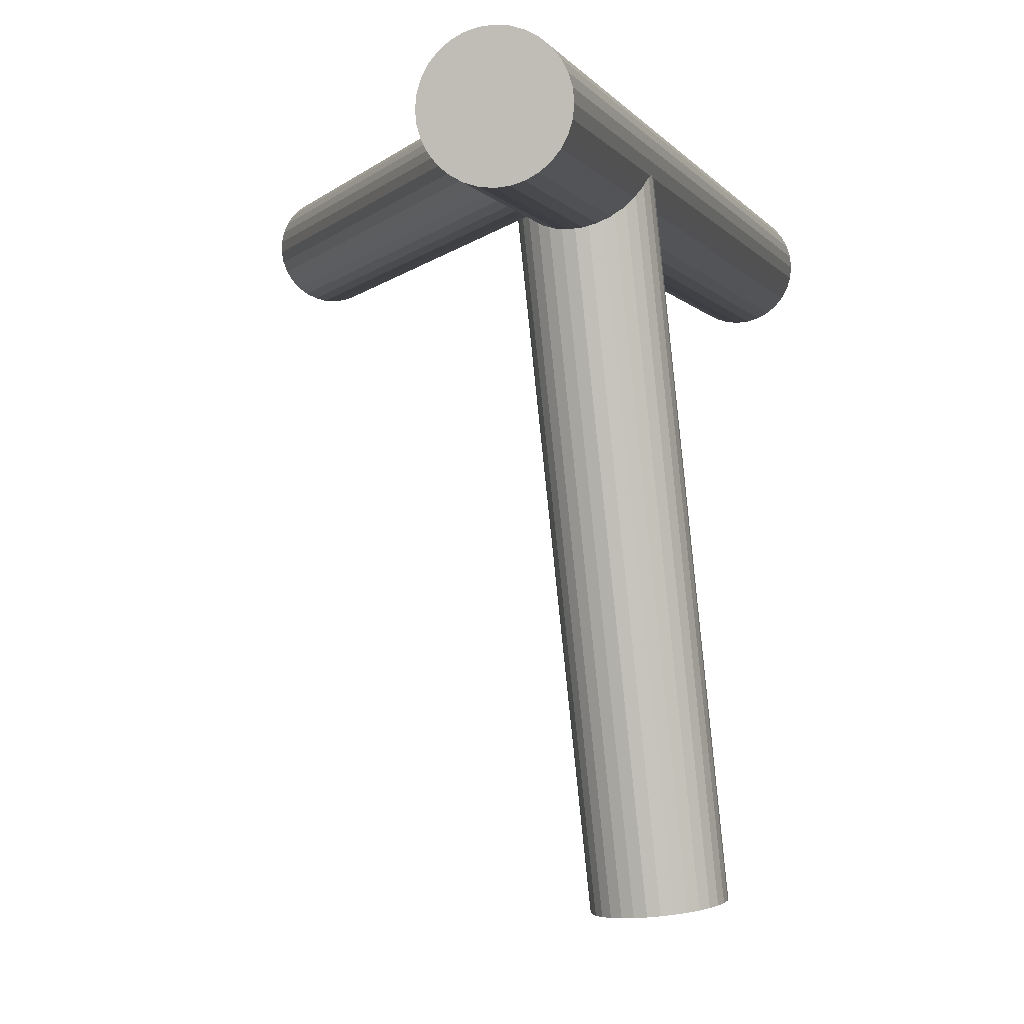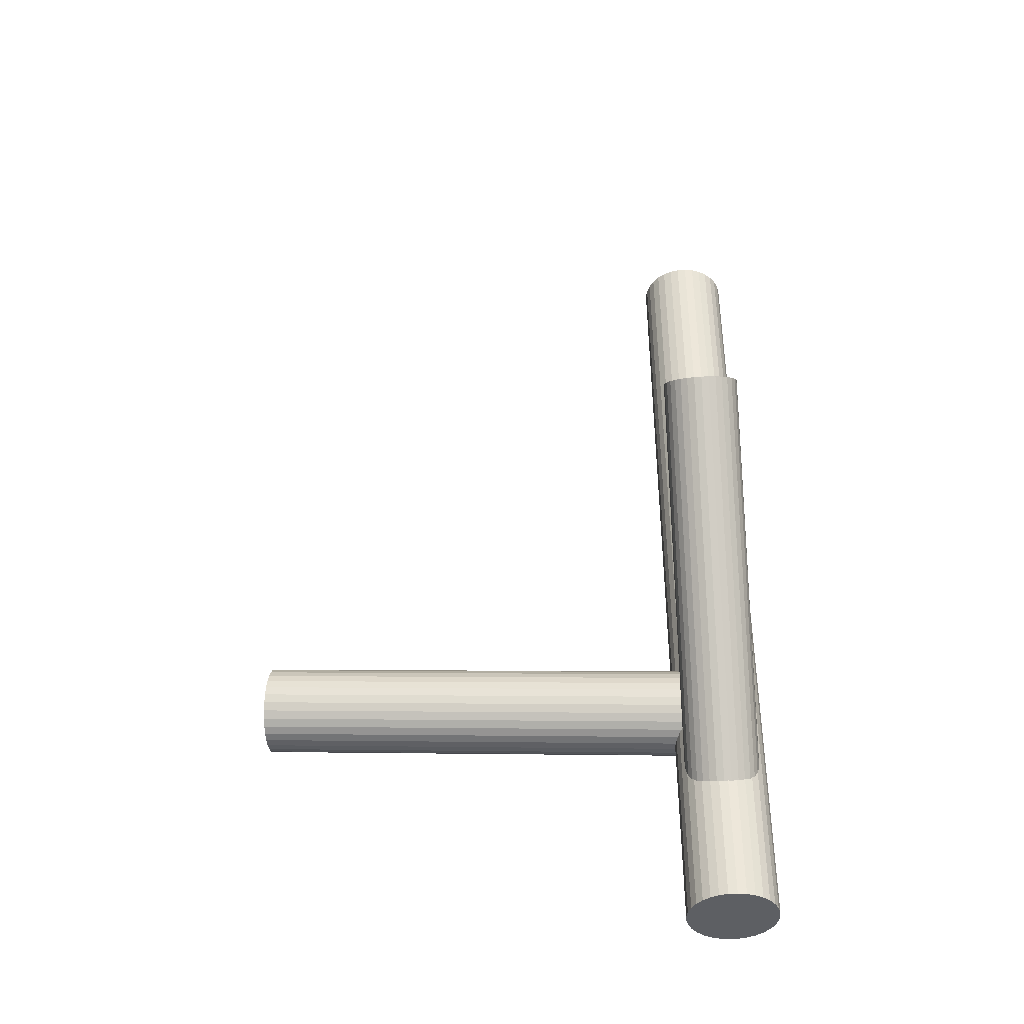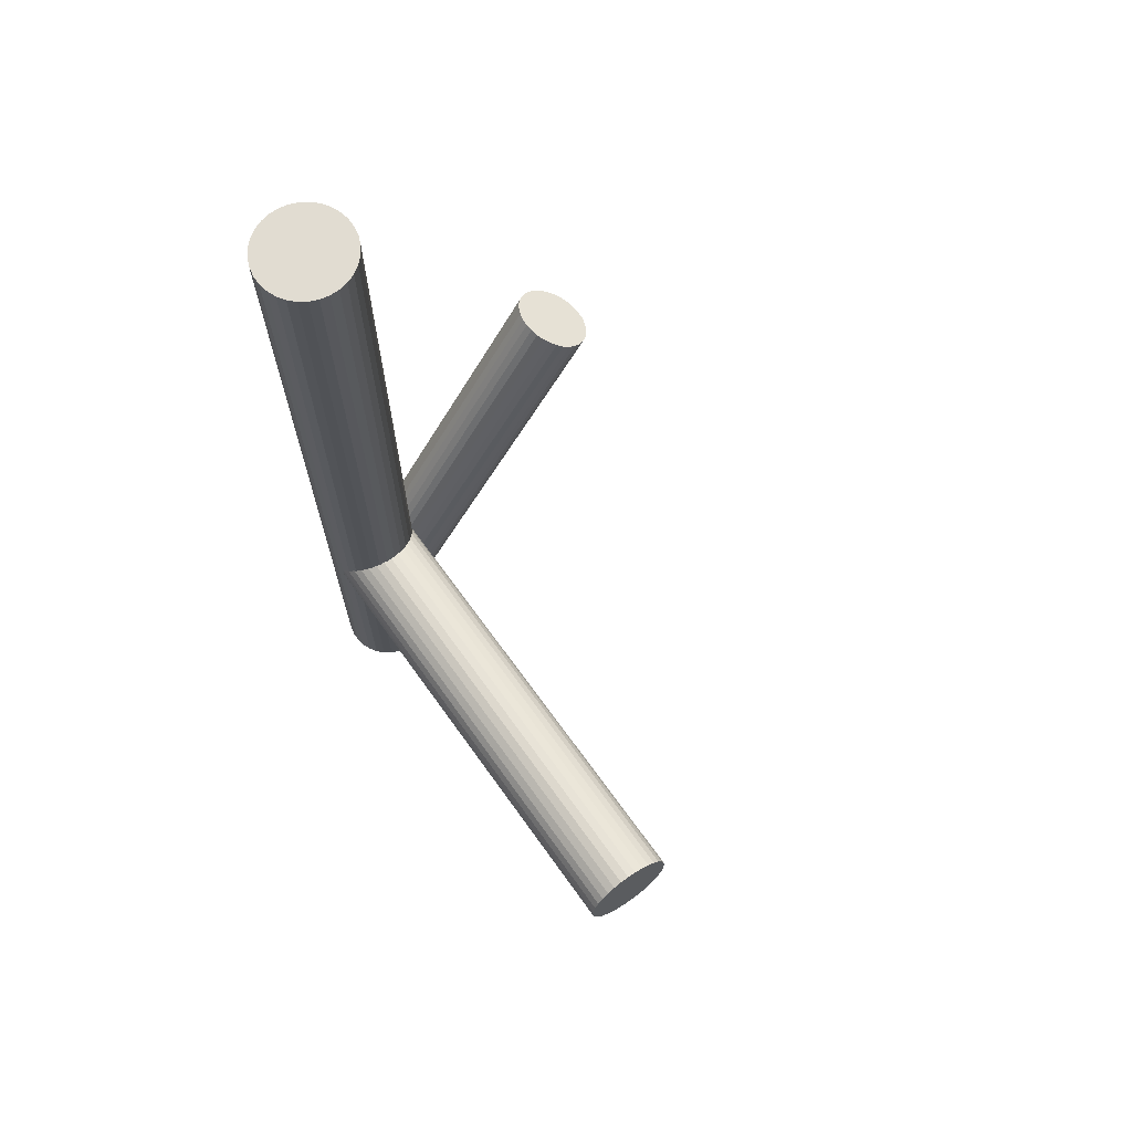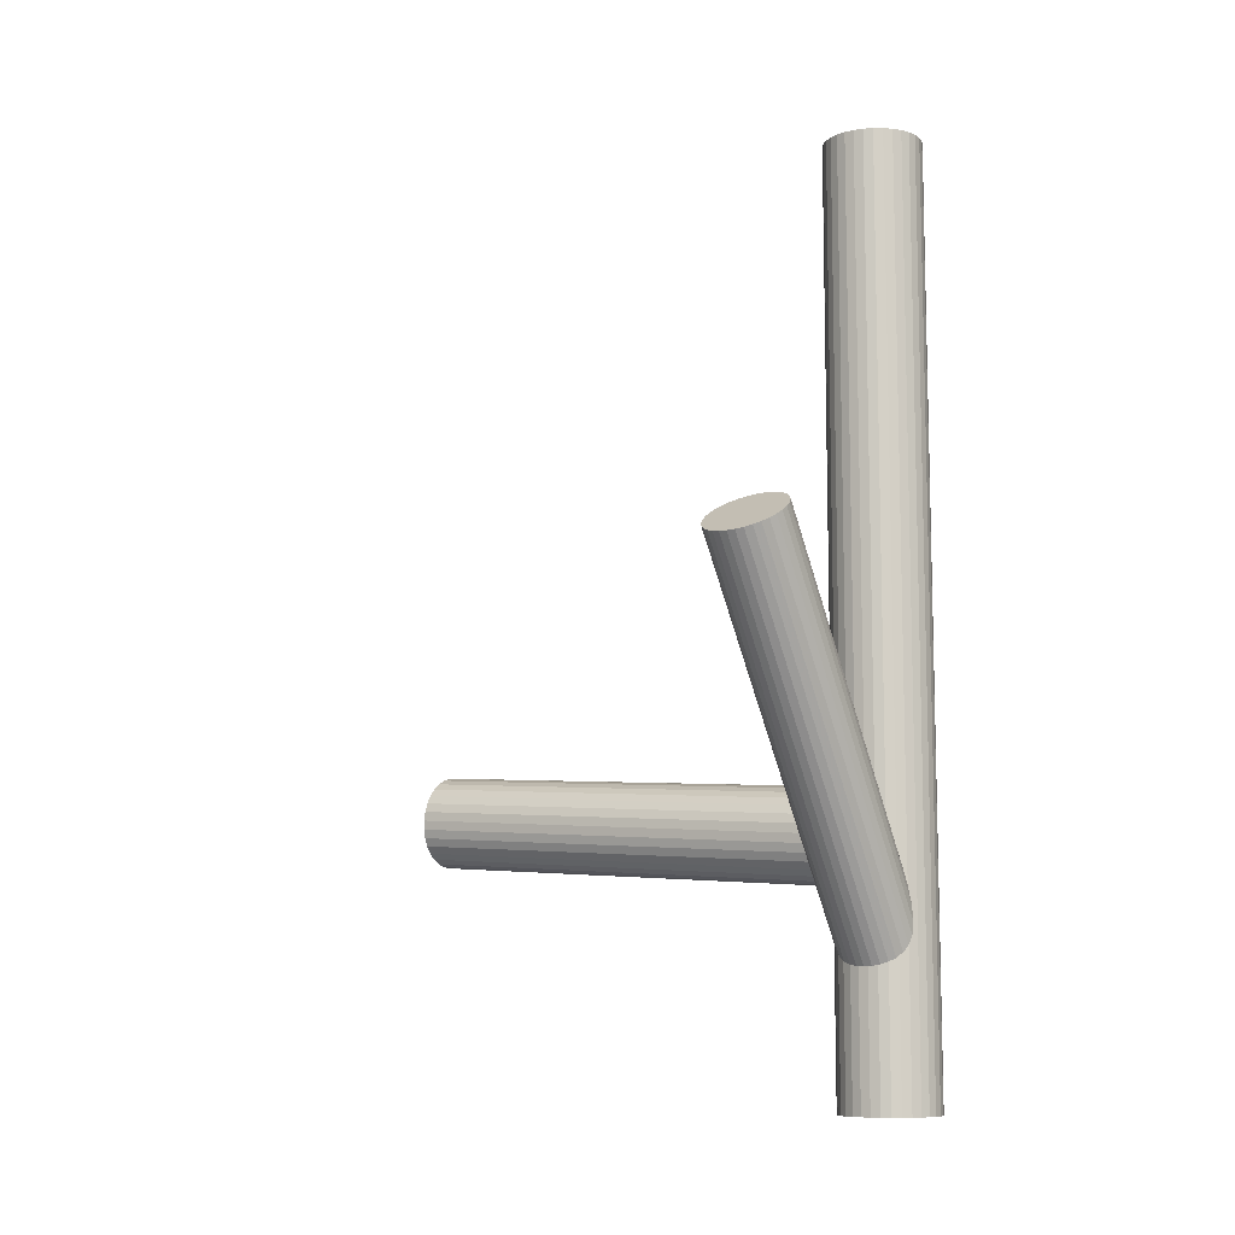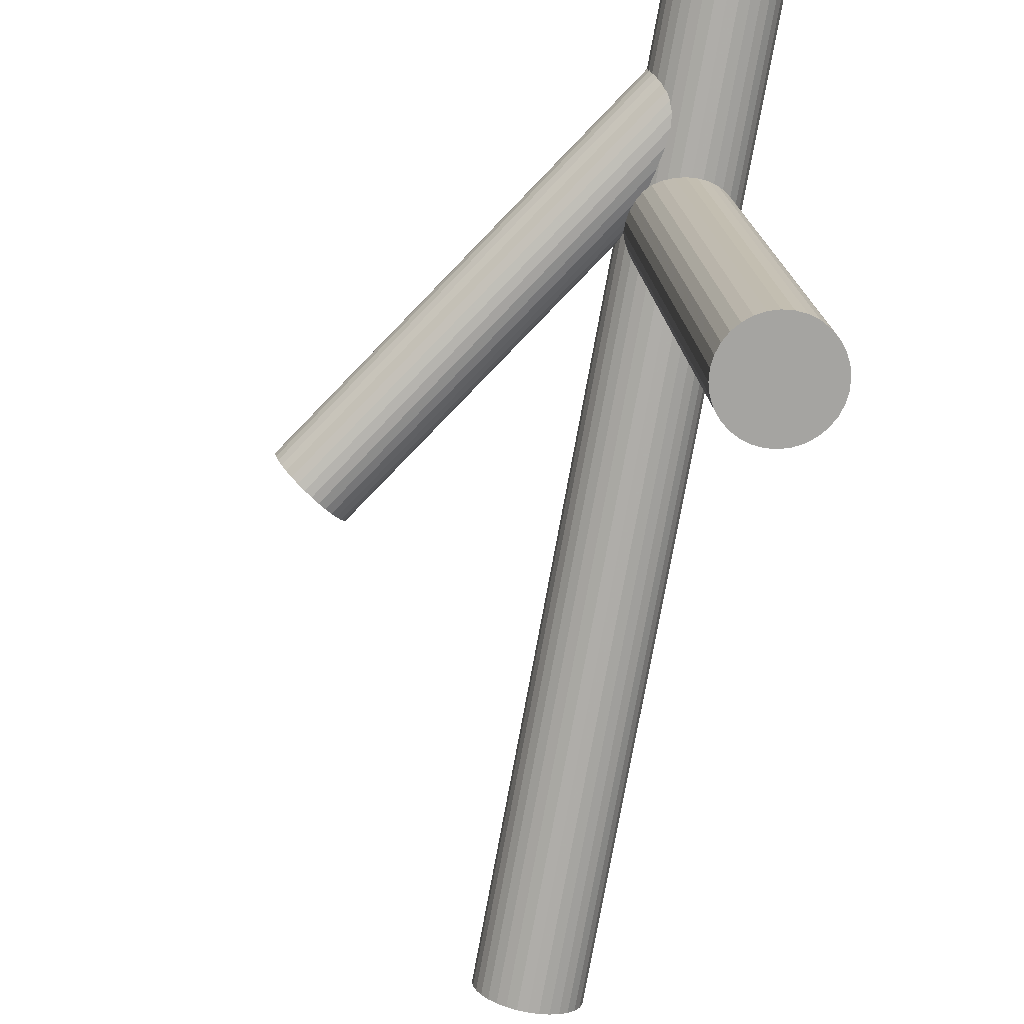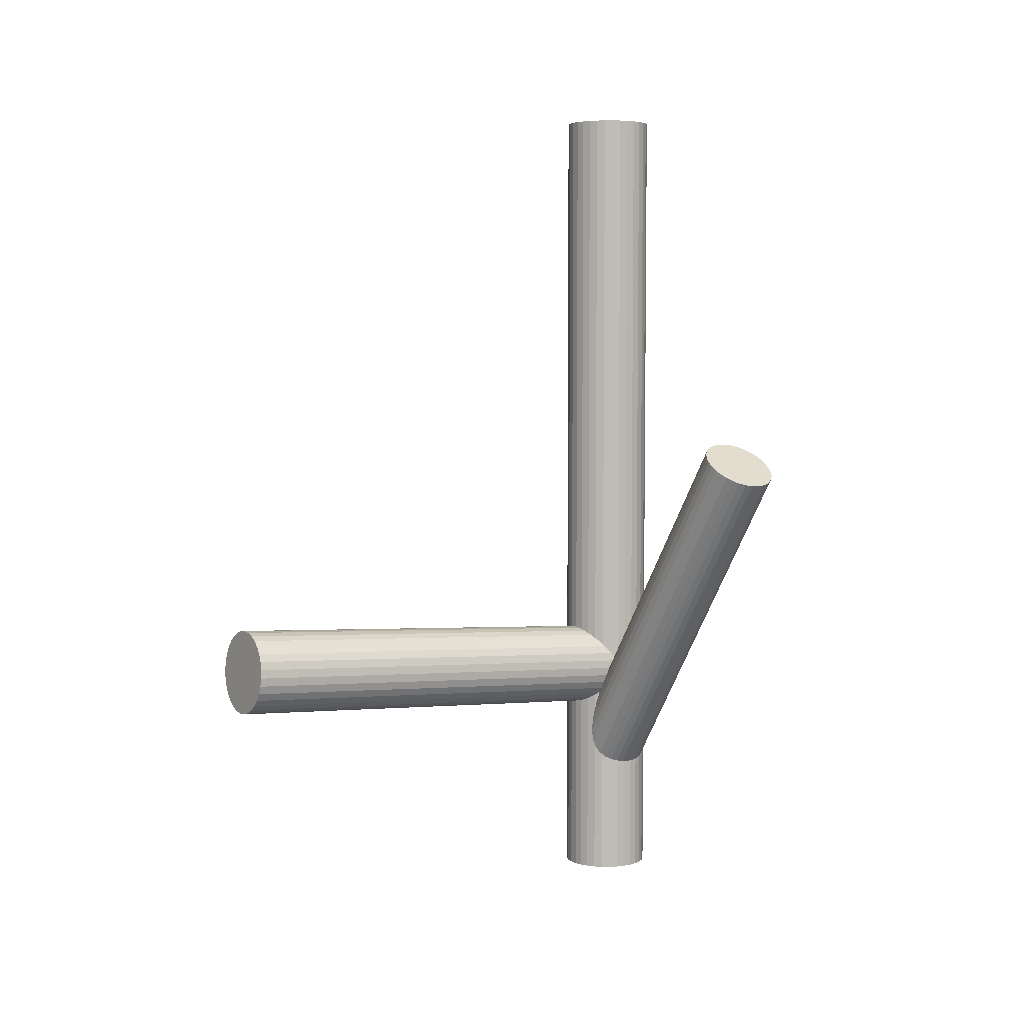
<metadata>
{"format":"obj","ext":"obj","renderer":"f3d","projection":"perspective","resolution":1024,"background":"white","views":[{"elev":-1.4,"azim":-166.7,"up":"+Y"},{"elev":-40.2,"azim":89.7,"up":"+Z"},{"elev":69.0,"azim":-40.5,"up":"+Z"},{"elev":-9.3,"azim":117.7,"up":"+Z"},{"elev":-77.6,"azim":169.6,"up":"+Y"},{"elev":5.0,"azim":51.7,"up":"+Z"}]}
</metadata>
<code>
v 0.1542 0.2611 0.07121
v -0.06467 0.2416 -0.2557
v -0.07879 0.2209 -0.376
v -0.1579 0.2576 -0.5
v -0.1579 0.2576 0.5
v -0.1579 0.2371 -0.5
v -0.1579 0.2371 0.5
v -0.1059 -0.2988 -0.1911
v -0.1841 -0.2887 -0.1491
v -0.07816 0.2476 -0.1856
v -0.1566 -0.2975 -0.2417
v -0.05995 0.2418 -0.247
v -0.159 0.2474 -0.5
v -0.159 0.2474 0.5
v 0.2054 0.2121 0.03409
v -0.1065 0.2474 -0.3559
v -0.1065 0.2474 -0.5
v -0.1065 0.2474 0.5
v -0.1065 0.2474 -0.2276
v -0.1065 0.2999 -0.5
v -0.1065 0.2999 0.5
v -0.1065 0.1949 -0.5
v -0.1065 0.1949 0.5
v 0.2026 0.2042 0.03546
v -0.05397 0.2474 -0.5
v -0.05397 0.2474 0.5
v -0.153 0.253 -0.2083
v -0.1922 -0.2932 -0.2269
v 0.1747 0.2666 0.05779
v 0.1604 0.1818 0.0625
v -0.1348 0.2472 -0.2697
v -0.05498 0.2576 -0.5
v -0.05498 0.2576 0.5
v -0.05498 0.2371 -0.5
v -0.05498 0.2371 0.5
v -0.1341 0.2739 -0.3358
v -0.1483 0.2531 -0.1995
v -0.1344 0.2191 -0.3388
v -0.05971 0.2444 -0.2083
v -0.1918 -0.2885 -0.1554
v 0.1881 0.2622 0.04854
v 0.2028 0.2449 0.0377
v -0.06432 0.2454 -0.1995
v -0.0962 0.2064 -0.3652
v -0.1759 -0.2955 -0.2379
v -0.08351 0.2815 -0.3693
v -0.1367 -0.2928 -0.1444
v -0.072 0.261 -0.3782
v -0.09622 0.2989 -0.5
v -0.09622 0.2989 0.5
v -0.09622 0.1959 -0.5
v -0.09622 0.1959 0.5
v -0.09692 0.2432 -0.2772
v -0.1422 0.2505 -0.3318
v -0.1209 -0.2998 -0.2269
v -0.1291 0.28 -0.3388
v 0.1352 0.2181 0.08149
v -0.1204 -0.295 -0.1554
v 0.1743 0.1806 0.05307
v -0.07066 0.2528 -0.3796
v -0.1166 0.245 -0.2772
v -0.1098 0.2903 -0.3512
v -0.1559 0.2526 -0.2178
v -0.0569 0.2435 -0.2178
v 0.1937 0.1908 0.0407
v 0.2068 0.2204 0.03362
v -0.05797 0.2273 -0.5
v -0.05797 0.2273 0.5
v -0.05797 0.2675 -0.5
v -0.05797 0.2675 0.5
v -0.156 -0.2908 -0.1406
v 0.1365 0.2098 0.08011
v -0.2068 -0.2895 -0.1911
v -0.1255 0.2523 -0.1809
v -0.1285 -0.2995 -0.2332
v -0.1383 0.226 -0.3358
v 0.1607 0.2645 0.06704
v 0.148 0.1894 0.07121
v -0.1236 0.2087 -0.3467
v 0.1989 0.2518 0.0407
v -0.1342 0.2528 -0.1856
v -0.1373 -0.299 -0.2379
v -0.05599 0.2427 -0.2276
v -0.1068 0.244 -0.2782
v -0.09585 0.2891 -0.3606
v -0.1102 0.2043 -0.3559
v 0.1987 0.197 0.0377
v -0.1381 0.2667 -0.3336
v -0.1069 -0.2994 -0.201
v -0.2059 -0.2902 -0.201
v 0.171 0.2235 0.05779
v -0.1462 -0.2917 -0.1415
v -0.1408 0.2588 -0.3322
v -0.0773 0.291 -0.5
v -0.0773 0.291 0.5
v -0.0773 0.2037 -0.5
v -0.0773 0.2037 0.5
v -0.1424 0.2483 -0.2634
v -0.1265 0.2959 -0.5
v -0.1265 0.2959 0.5
v -0.1265 0.1989 -0.5
v -0.1265 0.1989 0.5
v 0.1433 0.25 0.07788
v -0.08968 0.2098 -0.3693
v -0.1419 0.2531 -0.1919
v -0.1659 -0.2899 -0.1415
v -0.06282 0.2765 -0.5
v -0.06282 0.2765 0.5
v -0.06282 0.2182 -0.5
v -0.06282 0.2182 0.5
v -0.1436 0.2103 -0.5
v -0.1436 0.2103 0.5
v -0.1436 0.2845 -0.5
v -0.1436 0.2845 0.5
v 0.1431 0.1952 0.07488
v -0.1261 0.246 -0.2744
v -0.1985 -0.2921 -0.2192
v -0.08686 0.2487 -0.1809
v 0.1813 0.1825 0.04854
v -0.1501 0.2765 -0.5
v -0.1501 0.2765 0.5
v -0.1501 0.2182 -0.5
v -0.1501 0.2182 0.5
v 0.194 0.2576 0.04436
v 0.2055 0.2372 0.03546
v -0.06935 0.2103 -0.5
v -0.06935 0.2103 0.5
v -0.06935 0.2845 -0.5
v -0.06935 0.2845 0.5
v -0.07099 0.2417 -0.2634
v -0.2031 -0.2911 -0.2105
v -0.08638 0.2959 -0.5
v -0.08638 0.2959 0.5
v -0.08638 0.1989 -0.5
v -0.08638 0.1989 0.5
v -0.1232 0.2849 -0.3425
v -0.1356 0.291 -0.5
v -0.1356 0.291 0.5
v -0.1356 0.2037 -0.5
v -0.1356 0.2037 0.5
v -0.1145 -0.2999 -0.2192
v 0.1483 0.2562 0.07488
v 0.1352 0.2266 0.08195
v -0.128 -0.2939 -0.1491
v -0.07211 0.236 -0.3796
v -0.07055 0.2465 -0.1919
v -0.1098 -0.2997 -0.2105
v -0.1563 -0.2941 -0.1911
v -0.07484 0.228 -0.3782
v 0.1677 0.2664 0.0625
v 0.2068 0.2289 0.03409
v -0.1028 0.2905 -0.3559
v -0.1171 0.2057 -0.3512
v -0.2028 -0.2885 -0.1718
v -0.1062 0.2508 -0.1771
v -0.1846 -0.2944 -0.2332
v -0.1569 0.252 -0.2276
v -0.1981 -0.2884 -0.163
v -0.07868 0.242 -0.2697
v -0.1096 -0.2971 -0.1718
v 0.1392 0.2021 0.07788
v 0.1539 0.1848 0.06704
v -0.08935 0.286 -0.3652
v -0.07466 0.2688 -0.376
v -0.08743 0.2425 -0.2744
v -0.155 0.2273 -0.5
v -0.155 0.2273 0.5
v -0.155 0.2675 -0.5
v -0.155 0.2675 0.5
v -0.1142 -0.2961 -0.163
v -0.05702 0.2422 -0.2375
v -0.1468 -0.2984 -0.2407
v 0.1816 0.2652 0.05307
v 0.1673 0.1804 0.05779
v -0.156 0.2513 -0.2375
v -0.09631 0.2498 -0.178
v -0.1031 0.2045 -0.3606
v 0.1394 0.2428 0.08011
v -0.1423 0.242 -0.3322
v 0.1366 0.2349 0.08149
v -0.0838 0.2147 -0.373
v -0.1068 -0.298 -0.1813
v -0.0707 0.2443 -0.3801
v -0.1665 -0.2965 -0.2407
v -0.116 0.2516 -0.178
v -0.2058 -0.2889 -0.1813
v 0.1878 0.1859 0.04436
v -0.1167 0.2989 -0.5
v -0.1167 0.2989 0.5
v -0.1167 0.1959 -0.5
v -0.1167 0.1959 0.5
v -0.1409 0.2337 -0.3336
v -0.1294 0.2132 -0.3425
v -0.1167 0.2884 -0.3467
v -0.1486 0.2494 -0.2557
v -0.1754 -0.2892 -0.1444
v -0.1532 0.2504 -0.247
v -0.07855 0.2757 -0.373
f 25 17 32
f 25 32 26
f 26 32 33
f 26 33 18
f 32 17 69
f 32 69 33
f 33 69 70
f 33 70 18
f 69 17 107
f 69 107 70
f 70 107 108
f 70 108 18
f 107 17 128
f 107 128 108
f 108 128 129
f 108 129 18
f 128 17 94
f 128 94 129
f 129 94 95
f 129 95 18
f 94 17 132
f 94 132 95
f 95 132 133
f 95 133 18
f 132 17 49
f 132 49 133
f 133 49 50
f 133 50 18
f 49 17 20
f 49 20 50
f 50 20 21
f 50 21 18
f 20 17 188
f 20 188 21
f 21 188 189
f 21 189 18
f 188 17 99
f 188 99 189
f 189 99 100
f 189 100 18
f 99 17 137
f 99 137 100
f 100 137 138
f 100 138 18
f 137 17 113
f 137 113 138
f 138 113 114
f 138 114 18
f 113 17 120
f 113 120 114
f 114 120 121
f 114 121 18
f 120 17 168
f 120 168 121
f 121 168 169
f 121 169 18
f 168 17 4
f 168 4 169
f 169 4 5
f 169 5 18
f 4 17 13
f 4 13 5
f 5 13 14
f 5 14 18
f 13 17 6
f 13 6 14
f 14 6 7
f 14 7 18
f 6 17 166
f 6 166 7
f 7 166 167
f 7 167 18
f 166 17 122
f 166 122 167
f 167 122 123
f 167 123 18
f 122 17 111
f 122 111 123
f 123 111 112
f 123 112 18
f 111 17 139
f 111 139 112
f 112 139 140
f 112 140 18
f 139 17 101
f 139 101 140
f 140 101 102
f 140 102 18
f 101 17 190
f 101 190 102
f 102 190 191
f 102 191 18
f 190 17 22
f 190 22 191
f 191 22 23
f 191 23 18
f 22 17 51
f 22 51 23
f 23 51 52
f 23 52 18
f 51 17 134
f 51 134 52
f 52 134 135
f 52 135 18
f 134 17 96
f 134 96 135
f 135 96 97
f 135 97 18
f 96 17 126
f 96 126 97
f 97 126 127
f 97 127 18
f 126 17 109
f 126 109 127
f 127 109 110
f 127 110 18
f 109 17 67
f 109 67 110
f 110 67 68
f 110 68 18
f 67 17 34
f 67 34 68
f 68 34 35
f 68 35 18
f 34 17 25
f 34 25 35
f 35 25 26
f 35 26 18
f 83 19 64
f 83 64 8
f 8 64 182
f 8 182 148
f 64 19 39
f 64 39 182
f 182 39 160
f 182 160 148
f 39 19 43
f 39 43 160
f 160 43 170
f 160 170 148
f 43 19 146
f 43 146 170
f 170 146 58
f 170 58 148
f 146 19 10
f 146 10 58
f 58 10 144
f 58 144 148
f 10 19 118
f 10 118 144
f 144 118 47
f 144 47 148
f 118 19 176
f 118 176 47
f 47 176 92
f 47 92 148
f 176 19 155
f 176 155 92
f 92 155 71
f 92 71 148
f 155 19 185
f 155 185 71
f 71 185 106
f 71 106 148
f 185 19 74
f 185 74 106
f 106 74 196
f 106 196 148
f 74 19 81
f 74 81 196
f 196 81 9
f 196 9 148
f 81 19 105
f 81 105 9
f 9 105 40
f 9 40 148
f 105 19 37
f 105 37 40
f 40 37 158
f 40 158 148
f 37 19 27
f 37 27 158
f 158 27 154
f 158 154 148
f 27 19 63
f 27 63 154
f 154 63 186
f 154 186 148
f 63 19 157
f 63 157 186
f 186 157 73
f 186 73 148
f 157 19 175
f 157 175 73
f 73 175 90
f 73 90 148
f 175 19 197
f 175 197 90
f 90 197 131
f 90 131 148
f 197 19 195
f 197 195 131
f 131 195 117
f 131 117 148
f 195 19 98
f 195 98 117
f 117 98 28
f 117 28 148
f 98 19 31
f 98 31 28
f 28 31 156
f 28 156 148
f 31 19 116
f 31 116 156
f 156 116 45
f 156 45 148
f 116 19 61
f 116 61 45
f 45 61 184
f 45 184 148
f 61 19 84
f 61 84 184
f 184 84 11
f 184 11 148
f 84 19 53
f 84 53 11
f 11 53 172
f 11 172 148
f 53 19 165
f 53 165 172
f 172 165 82
f 172 82 148
f 165 19 159
f 165 159 82
f 82 159 75
f 82 75 148
f 159 19 130
f 159 130 75
f 75 130 55
f 75 55 148
f 130 19 2
f 130 2 55
f 55 2 141
f 55 141 148
f 2 19 12
f 2 12 141
f 141 12 147
f 141 147 148
f 12 19 171
f 12 171 147
f 147 171 89
f 147 89 148
f 171 19 83
f 171 83 89
f 89 83 8
f 89 8 148
f 152 16 62
f 152 62 29
f 29 62 150
f 29 150 91
f 62 16 194
f 62 194 150
f 150 194 77
f 150 77 91
f 194 16 136
f 194 136 77
f 77 136 1
f 77 1 91
f 136 16 56
f 136 56 1
f 1 56 142
f 1 142 91
f 56 16 36
f 56 36 142
f 142 36 103
f 142 103 91
f 36 16 88
f 36 88 103
f 103 88 178
f 103 178 91
f 88 16 93
f 88 93 178
f 178 93 180
f 178 180 91
f 93 16 54
f 93 54 180
f 180 54 143
f 180 143 91
f 54 16 179
f 54 179 143
f 143 179 57
f 143 57 91
f 179 16 192
f 179 192 57
f 57 192 72
f 57 72 91
f 192 16 76
f 192 76 72
f 72 76 161
f 72 161 91
f 76 16 38
f 76 38 161
f 161 38 115
f 161 115 91
f 38 16 193
f 38 193 115
f 115 193 78
f 115 78 91
f 193 16 79
f 193 79 78
f 78 79 162
f 78 162 91
f 79 16 153
f 79 153 162
f 162 153 30
f 162 30 91
f 153 16 86
f 153 86 30
f 30 86 174
f 30 174 91
f 86 16 177
f 86 177 174
f 174 177 59
f 174 59 91
f 177 16 44
f 177 44 59
f 59 44 119
f 59 119 91
f 44 16 104
f 44 104 119
f 119 104 187
f 119 187 91
f 104 16 181
f 104 181 187
f 187 181 65
f 187 65 91
f 181 16 3
f 181 3 65
f 65 3 87
f 65 87 91
f 3 16 149
f 3 149 87
f 87 149 24
f 87 24 91
f 149 16 145
f 149 145 24
f 24 145 15
f 24 15 91
f 145 16 183
f 145 183 15
f 15 183 66
f 15 66 91
f 183 16 60
f 183 60 66
f 66 60 151
f 66 151 91
f 60 16 48
f 60 48 151
f 151 48 125
f 151 125 91
f 48 16 164
f 48 164 125
f 125 164 42
f 125 42 91
f 164 16 198
f 164 198 42
f 42 198 80
f 42 80 91
f 198 16 46
f 198 46 80
f 80 46 124
f 80 124 91
f 46 16 163
f 46 163 124
f 124 163 41
f 124 41 91
f 163 16 85
f 163 85 41
f 41 85 173
f 41 173 91
f 85 16 152
f 85 152 173
f 173 152 29
f 173 29 91

</code>
